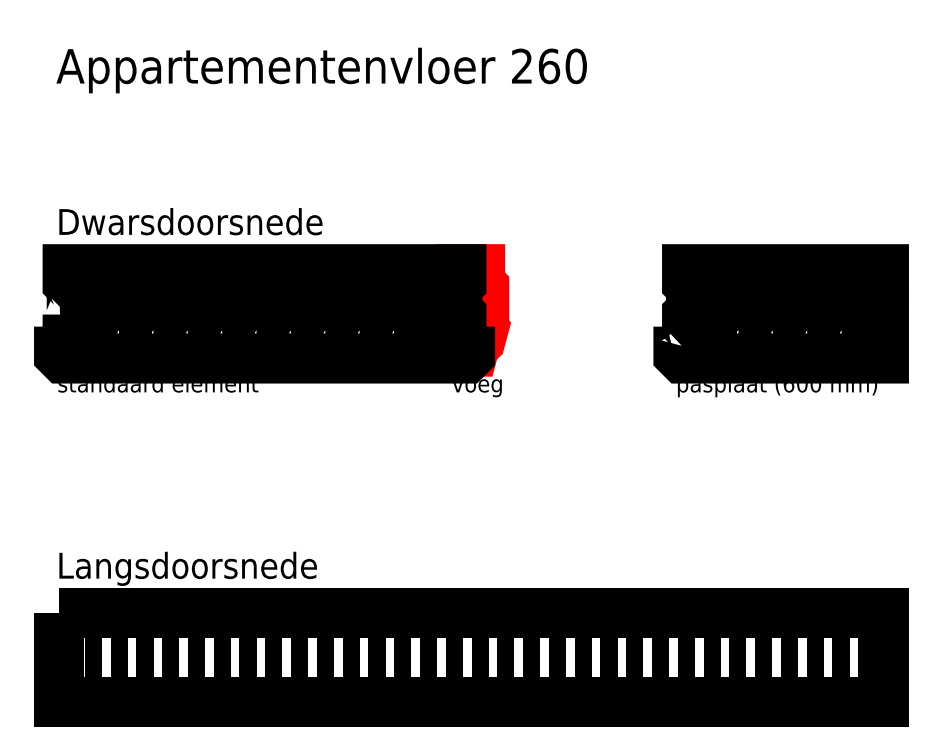
<metadata>
{"format":"dxf","ext":"dxf","renderer":"ezdxf+matplotlib","layout":"modelspace","background":"white","min_lineweight":24,"dpi":150}
</metadata>
<code>
0
SECTION
2
ENTITIES
0
TEXT
8
0
10
-3004
20
4022
30
0
40
100
1
Appartementenvloer 260
7
T25
0
TEXT
8
0
10
-3004
20
3582
30
0
40
75
1
Dwarsdoorsnede
7
T25
0
TEXT
8
0
10
-3001
20
3123
30
0
40
50
1
standaard element
7
T25
0
TEXT
8
0
10
-3004
20
2581
30
0
40
75
1
Langsdoorsnede
7
T25
0
TEXT
8
0
10
-1201
20
3123
30
0
40
50
1
pasplaat (600 mm)
7
T25
0
TEXT
8
0
10
-1853
20
3123
30
0
40
50
1
voeg
7
T25
0
INSERT
8
A--L23
2
VBI_AL260-DDRSN-NP
10
-2398
20
3222
30
0
0
INSERT
8
A--L23
2
VBI_AL260-DDRSN-PP
10
-595.7
20
3222
30
0
0
INSERT
8
A--L23
2
*U5
10
-2996
20
2222
30
0
0
ENDSEC
0
EOF

</code>
